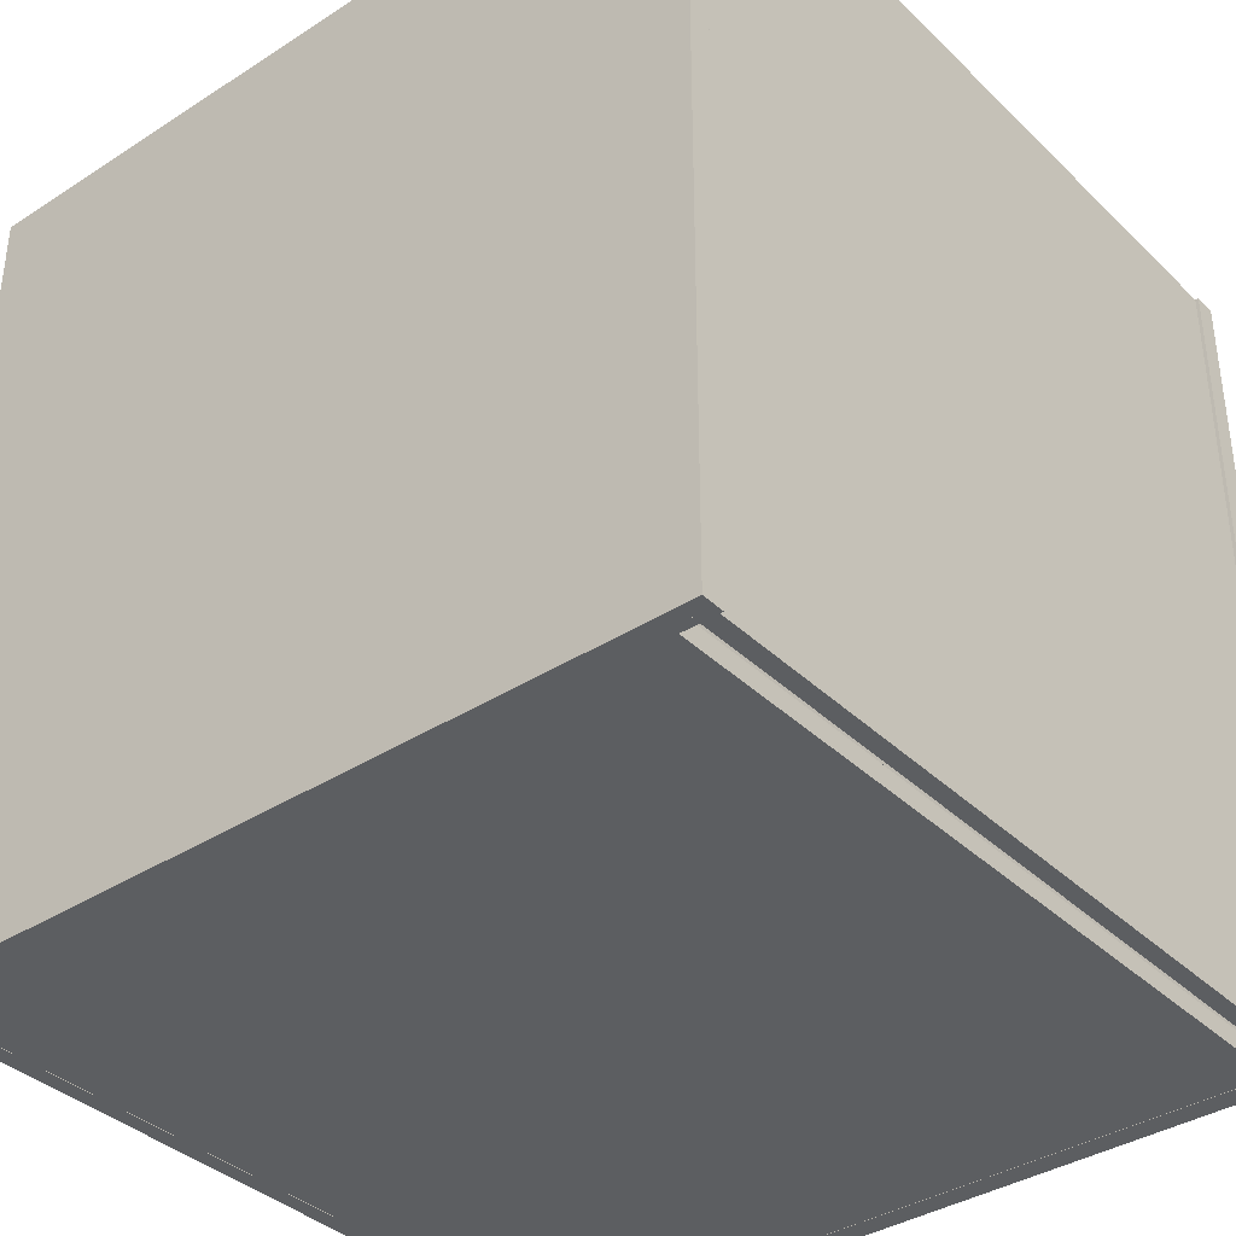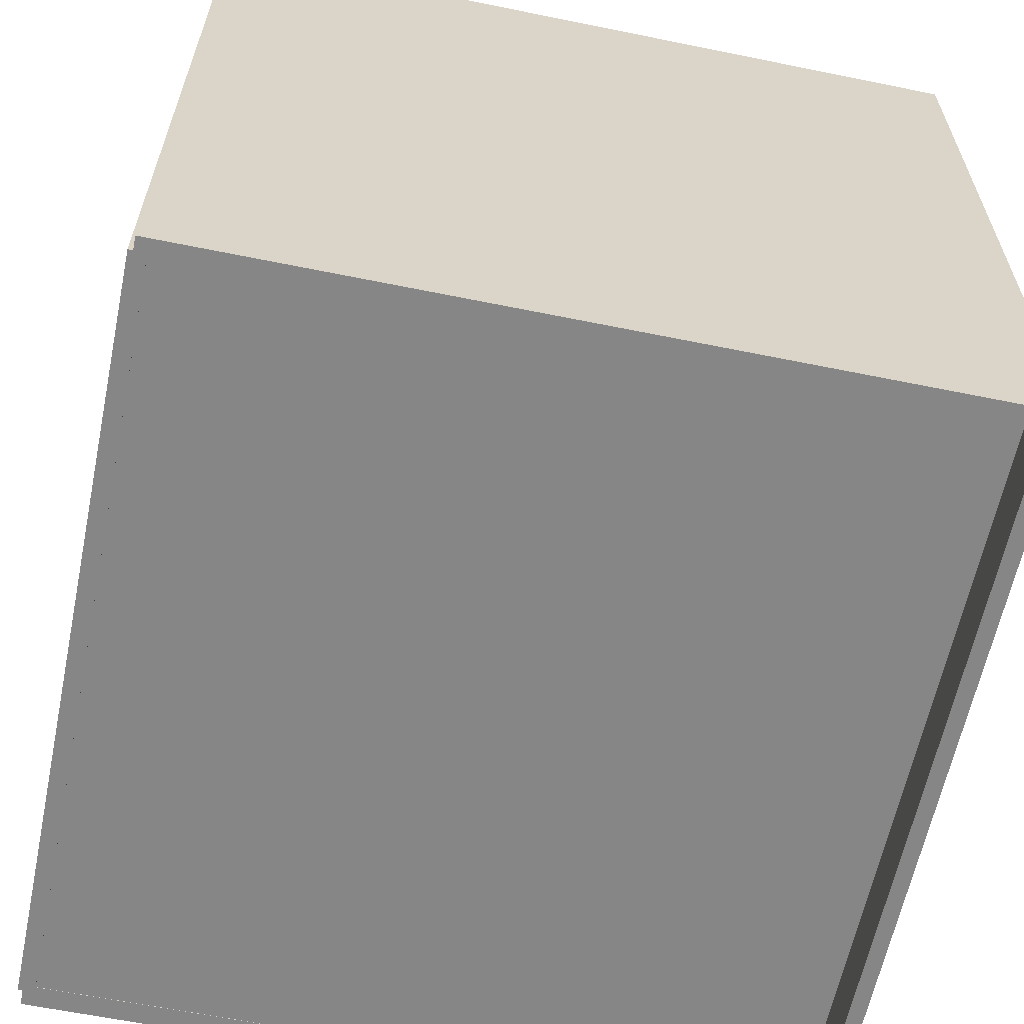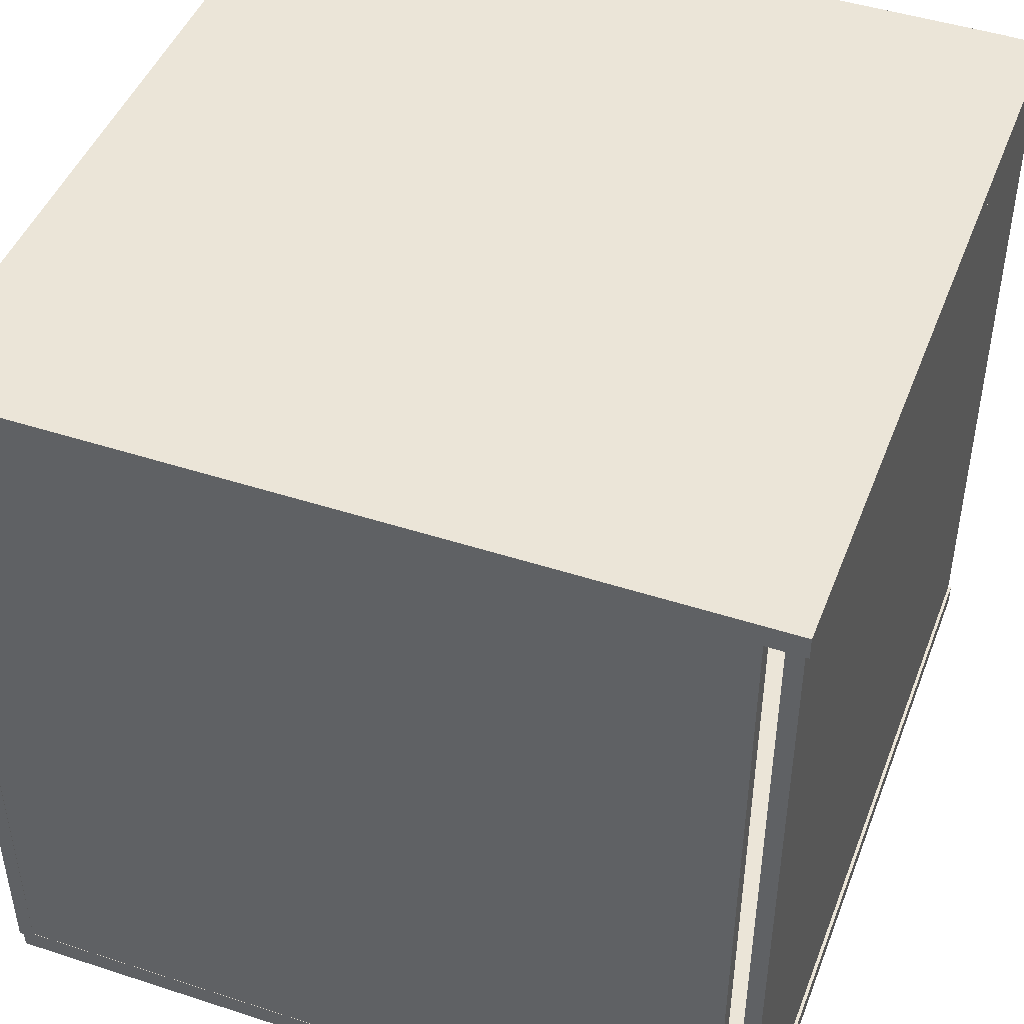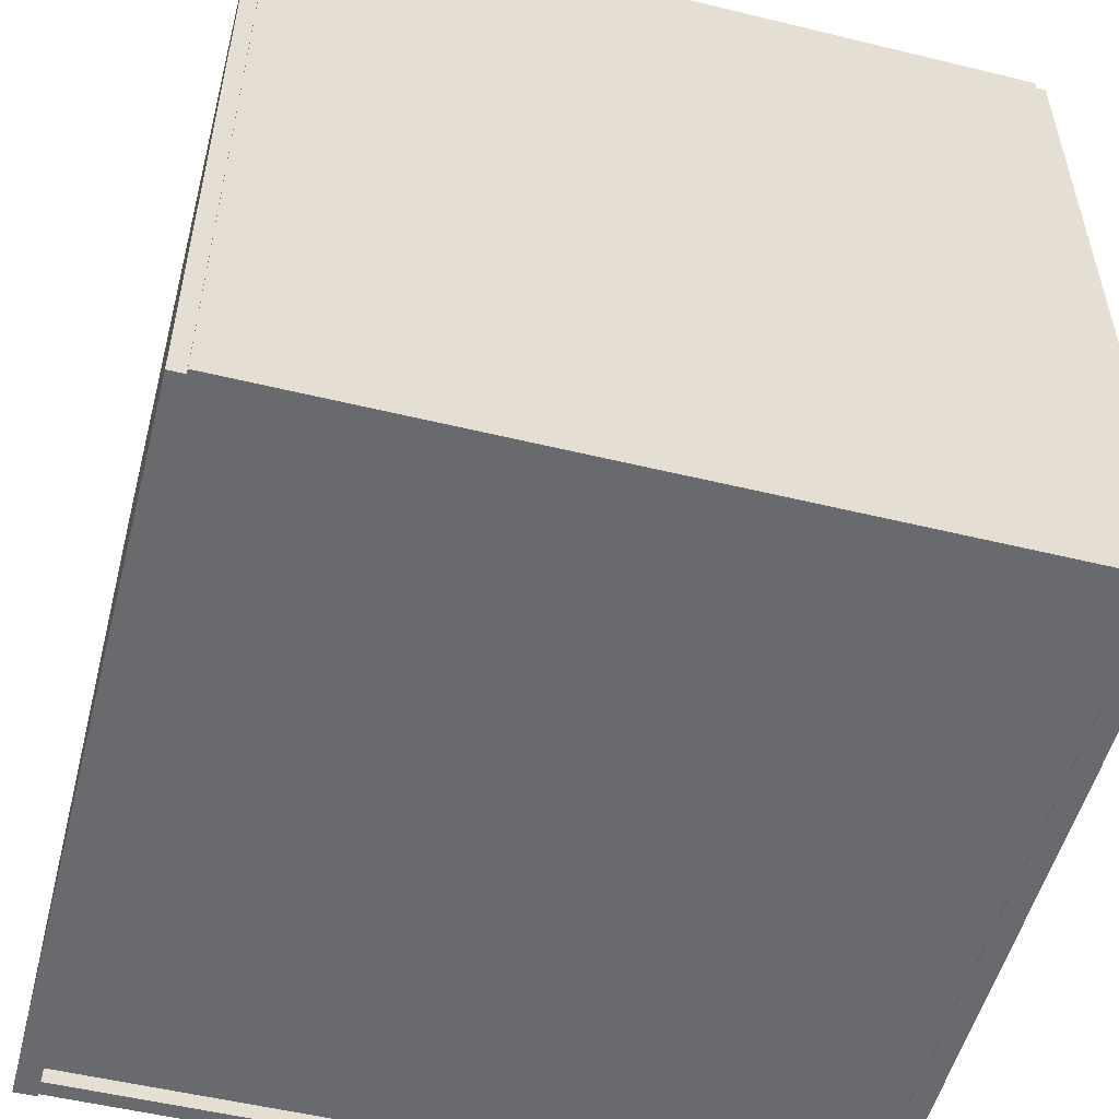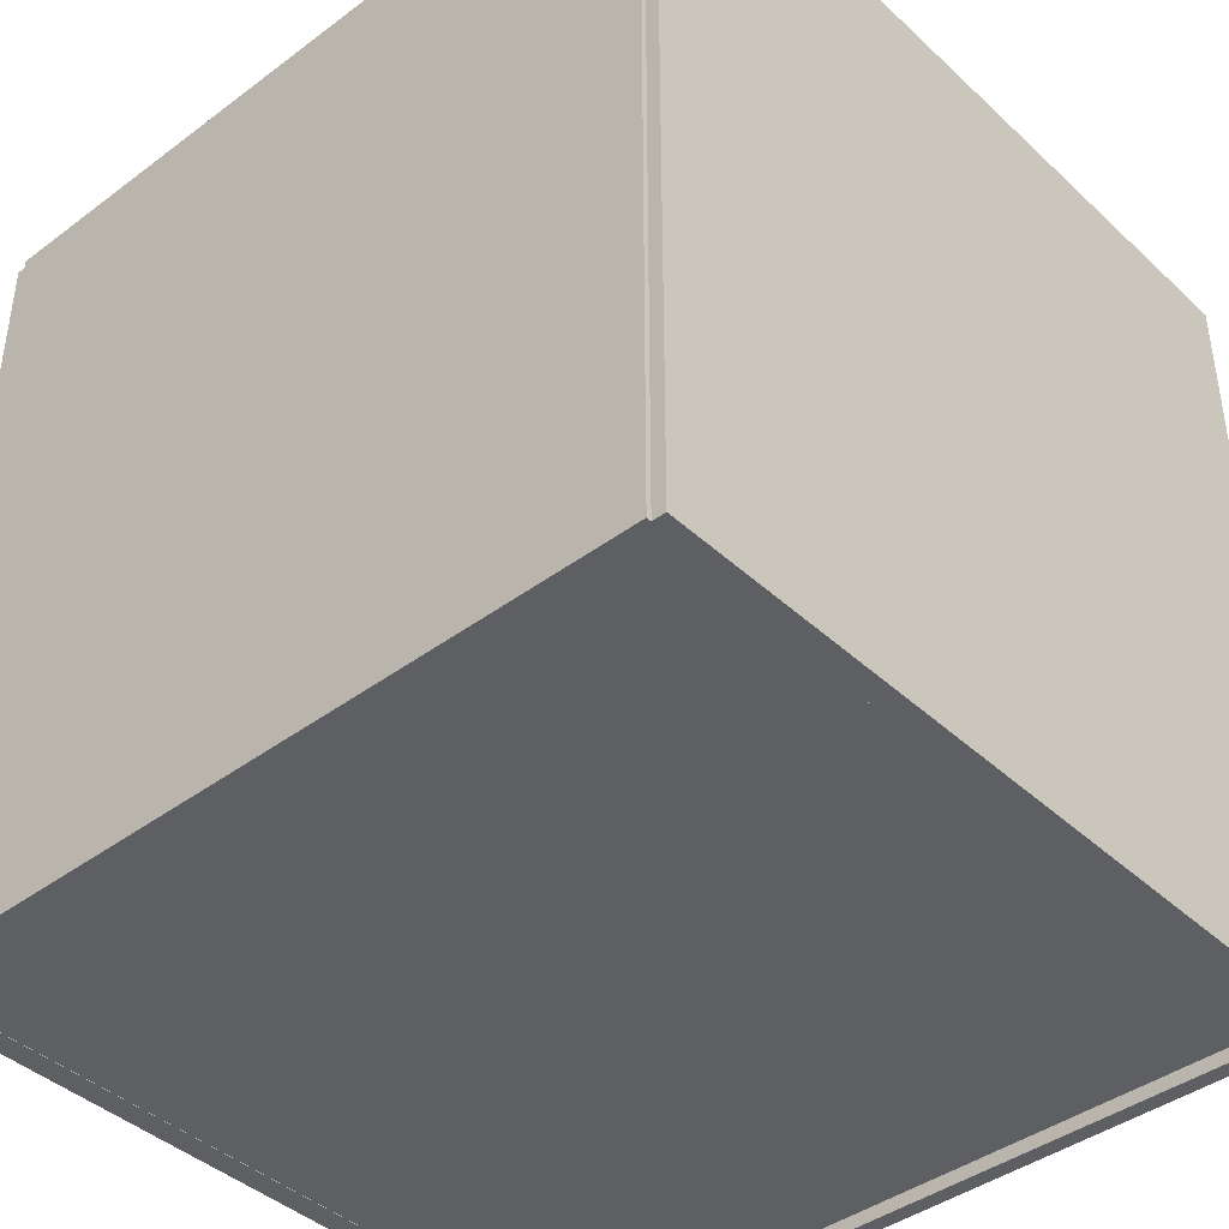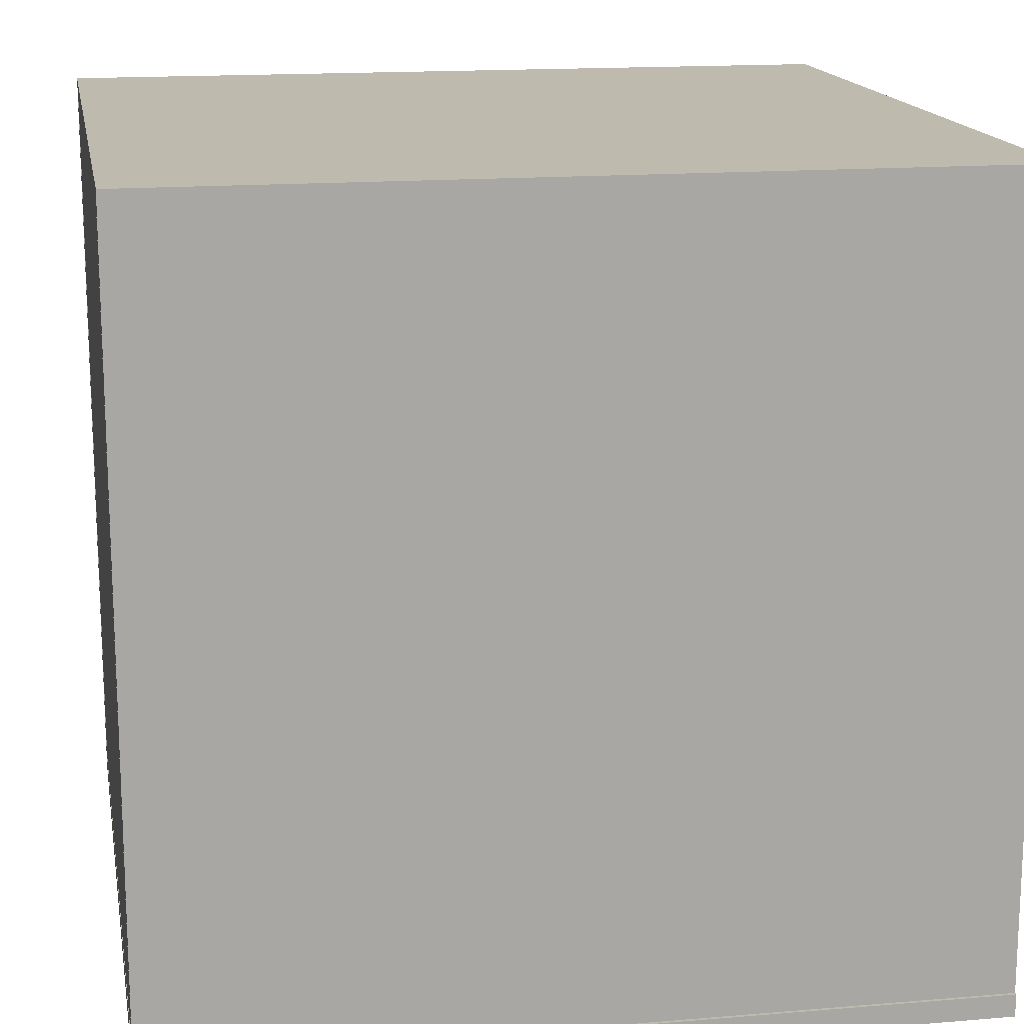
<metadata>
{"format":"obj","ext":"obj","renderer":"f3d","projection":"perspective","resolution":1024,"background":"white","views":[{"elev":-37.3,"azim":39.5,"up":"+Y"},{"elev":-62.0,"azim":-11.7,"up":"+Y"},{"elev":45.9,"azim":20.5,"up":"+Z"},{"elev":-53.0,"azim":-104.6,"up":"+Y"},{"elev":-41.6,"azim":-48.0,"up":"+Y"},{"elev":15.7,"azim":80.0,"up":"+Z"}]}
</metadata>
<code>
g default
v -10.43 6.639 -12.02
v 0.8275 6.639 -12.02
v -10.43 18.25 -12.02
v 0.8275 18.25 -12.02
v -10.43 18.25 -12.34
v 0.8275 18.25 -12.34
v -10.43 6.639 -12.34
v 0.8275 6.639 -12.34
v -4.171 6.639 -12.02
v -4.171 6.639 -12.34
v -4.171 18.25 -12.34
v -4.171 18.25 -12.02
v -10.43 11.6 -12.02
v -4.171 11.6 -12.02
v 0.8275 11.6 -12.02
v 0.8275 11.6 -12.34
v -4.171 11.6 -12.34
v -10.43 11.6 -12.34
v -10.43 9.403 -12.02
v -4.171 9.403 -12.02
v 0.8275 9.403 -12.02
v 0.8275 9.403 -12.34
v -4.171 9.403 -12.34
v -10.43 9.403 -12.34
v -2.469 6.639 -12.02
v -2.469 9.403 -12.02
v -2.469 11.6 -12.02
v -2.469 18.25 -12.02
v -2.469 18.25 -12.34
v -2.469 11.6 -12.34
v -2.469 9.403 -12.34
v -2.469 6.639 -12.34
g pCube1
f 12 14 27 28
f 11 12 28 29
f 29 30 17 11
f 9 10 32 25
f 15 16 6 4
f 18 13 3 5
f 7 10 9 1
f 5 11 17 18
f 3 12 11 5
f 13 14 12 3
f 19 20 14 13
f 26 27 14 20
f 21 22 16 15
f 30 31 23 17
f 18 17 23 24
f 24 19 13 18
f 1 9 20 19
f 25 26 20 9
f 2 8 22 21
f 10 23 31 32
f 24 23 10 7
f 7 1 19 24
f 21 26 25 2
f 15 27 26 21
f 28 27 15 4
f 29 28 4 6
f 16 30 29 6
f 22 31 30 16
f 32 31 22 8
f 25 32 8 2
g default
v -10.36 6.644 -1.004
v 0.2963 6.644 -1.004
v -10.36 6.907 -1.004
v 0.2963 6.907 -1.004
v -10.36 6.907 -12.11
v 0.2963 6.907 -12.11
v -10.36 6.644 -12.11
v 0.2963 6.644 -12.11
g pCube2
f 33 34 36 35
f 35 36 38 37
f 37 38 40 39
f 39 40 34 33
f 34 40 38 36
f 39 33 35 37
g default
v -10.43 6.639 -0.9874
v 0.8275 6.639 -0.9874
v -10.43 18.25 -0.9874
v 0.8275 18.25 -0.9874
v -10.43 18.25 -1.308
v 0.8275 18.25 -1.308
v -10.43 6.639 -1.308
v 0.8275 6.639 -1.308
v -8.4 6.639 -0.9874
v -8.4 6.639 -1.308
v -8.4 18.25 -1.308
v -8.4 18.25 -0.9874
v -10.43 12.8 -0.9874
v -8.4 12.8 -0.9874
v 0.8275 12.8 -0.9874
v 0.8275 12.8 -1.308
v -8.4 12.8 -1.308
v -10.43 12.8 -1.308
v -6.248 6.639 -0.9874
v -6.248 12.8 -0.9874
v -6.248 18.25 -0.9874
v -6.248 18.25 -1.308
v -6.248 12.8 -1.308
v -6.248 6.639 -1.308
v -1.126 12.8 -1.308
v -1.126 6.639 -1.308
v -1.126 6.639 -0.9874
v -1.126 12.8 -0.9874
v -1.126 18.25 -0.9874
v -1.126 18.25 -1.308
g pasted__pCube1 group1
f 52 54 60 61
f 51 52 61 62
f 62 63 57 51
f 49 50 64 59
f 55 56 46 44
f 58 53 43 45
f 47 50 49 41
f 45 51 57 58
f 43 52 51 45
f 53 54 52 43
f 41 49 54 53
f 59 60 54 49
f 42 48 56 55
f 50 57 63 64
f 58 57 50 47
f 47 41 53 58
f 67 68 60 59
f 61 60 68 69
f 62 61 69 70
f 70 65 63 62
f 64 63 65 66
f 59 64 66 67
f 66 65 56 48
f 67 66 48 42
f 55 68 67 42
f 69 68 55 44
f 70 69 44 46
f 56 65 70 46
g default
v -10.36 18.02 -1.004
v 0.2963 18.02 -1.004
v -10.36 18.28 -1.004
v 0.2963 18.28 -1.004
v -10.36 18.28 -12.11
v 0.2963 18.28 -12.11
v -10.36 18.02 -12.11
v 0.2963 18.02 -12.11
g pasted__pCube2 group13
f 71 72 74 73
f 73 74 76 75
f 75 76 78 77
f 77 78 72 71
f 72 78 76 74
f 77 71 73 75
g default
v 0.5496 6.639 -1.174
v 0.7812 6.639 -1.174
v 0.5496 18.25 -1.174
v 0.7812 18.25 -1.174
v 0.5496 18.25 -12.11
v 0.7812 18.25 -12.11
v 0.5496 6.639 -12.11
v 0.7812 6.639 -12.11
v 0.5496 18.25 -3.791
v 0.7812 18.25 -3.791
v 0.7812 6.639 -3.791
v 0.5496 6.639 -3.791
v 0.5496 6.639 -4.443
v 0.7812 6.639 -4.443
v 0.7812 18.25 -4.443
v 0.5496 18.25 -4.443
v 0.5496 6.639 -7.978
v 0.7812 6.639 -7.978
v 0.7812 18.25 -7.978
v 0.5496 18.25 -7.978
v 0.5496 13.65 -1.174
v 0.7812 13.65 -1.174
v 0.7812 13.65 -3.791
v 0.7812 13.65 -4.443
v 0.7812 13.65 -7.978
v 0.7812 13.65 -12.11
v 0.5496 13.65 -12.11
v 0.5496 13.65 -7.978
v 0.5496 13.65 -4.443
v 0.5496 13.65 -3.791
g pasted__pasted__pCube1 pasted__group1 group12
f 99 100 82 81
f 87 88 93 94
f 83 84 104 105
f 91 92 89 90
f 88 101 102 93
f 94 107 108 87
f 81 82 88 87
f 100 101 88 82
f 90 89 80 79
f 87 108 99 81
f 95 96 92 91
f 93 102 103 97
f 94 93 97 98
f 98 106 107 94
f 85 86 96 95
f 97 103 104 84
f 98 97 84 83
f 105 106 98 83
f 79 80 100 99
f 80 89 101 100
f 102 101 89 92
f 103 102 92 96
f 104 103 96 86
f 105 104 86 85
f 85 95 106 105
f 107 106 95 91
f 108 107 91 90
f 99 108 90 79
g default
v -10.5 6.639 -1.174
v -10.27 6.639 -1.174
v -10.5 18.25 -1.174
v -10.27 18.25 -1.174
v -10.5 18.25 -12.11
v -10.27 18.25 -12.11
v -10.5 6.639 -12.11
v -10.27 6.639 -12.11
v -10.5 18.25 -3.791
v -10.27 18.25 -3.791
v -10.27 6.639 -3.791
v -10.5 6.639 -3.791
v -10.5 6.639 -4.443
v -10.27 6.639 -4.443
v -10.27 18.25 -4.443
v -10.5 18.25 -4.443
v -10.5 6.639 -7.978
v -10.27 6.639 -7.978
v -10.27 18.25 -7.978
v -10.5 18.25 -7.978
v -10.5 13.65 -1.174
v -10.27 13.65 -1.174
v -10.27 13.65 -3.791
v -10.27 13.65 -4.443
v -10.27 13.65 -7.978
v -10.27 13.65 -12.11
v -10.5 13.65 -12.11
v -10.5 13.65 -7.978
v -10.5 13.65 -4.443
v -10.5 13.65 -3.791
g pasted__pasted__pasted__pCube1 pasted__pasted__group1 pasted__group12 group14
f 129 130 112 111
f 117 118 123 124
f 113 114 134 135
f 121 122 119 120
f 118 131 132 123
f 124 137 138 117
f 111 112 118 117
f 130 131 118 112
f 120 119 110 109
f 117 138 129 111
f 125 126 122 121
f 123 132 133 127
f 124 123 127 128
f 128 136 137 124
f 115 116 126 125
f 127 133 134 114
f 128 127 114 113
f 135 136 128 113
f 109 110 130 129
f 110 119 131 130
f 132 131 119 122
f 133 132 122 126
f 134 133 126 116
f 135 134 116 115
f 115 125 136 135
f 137 136 125 121
f 138 137 121 120
f 129 138 120 109

</code>
